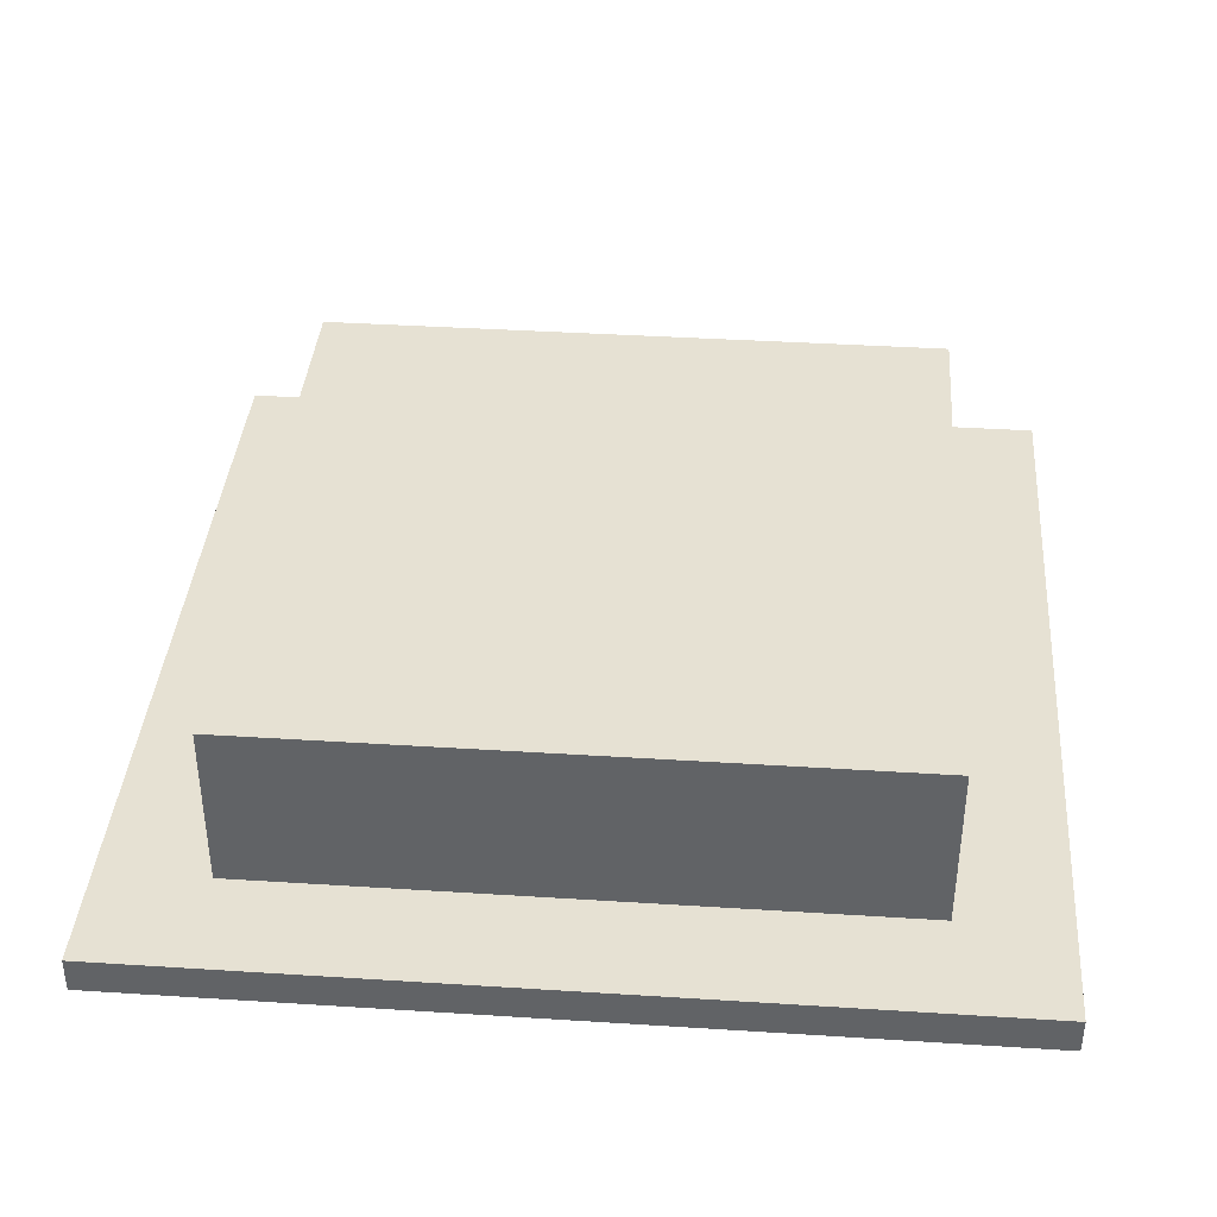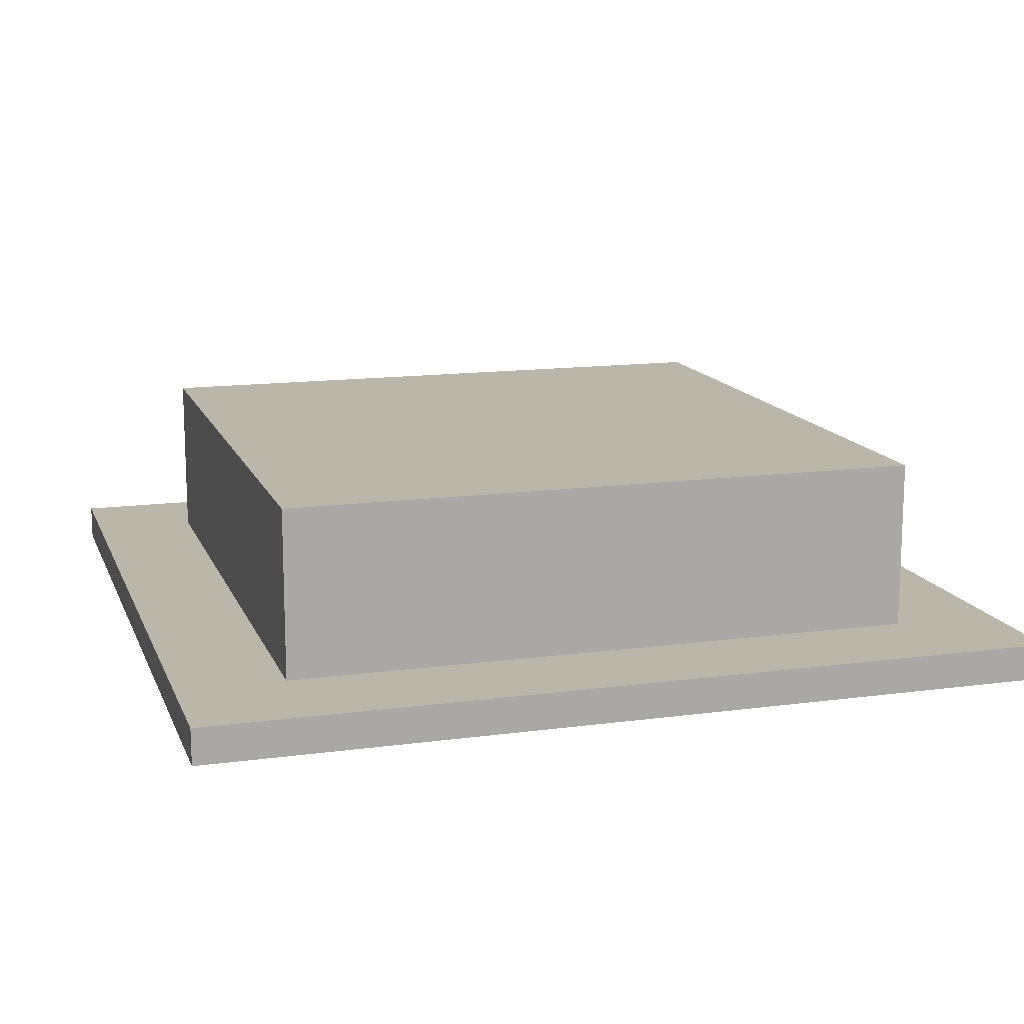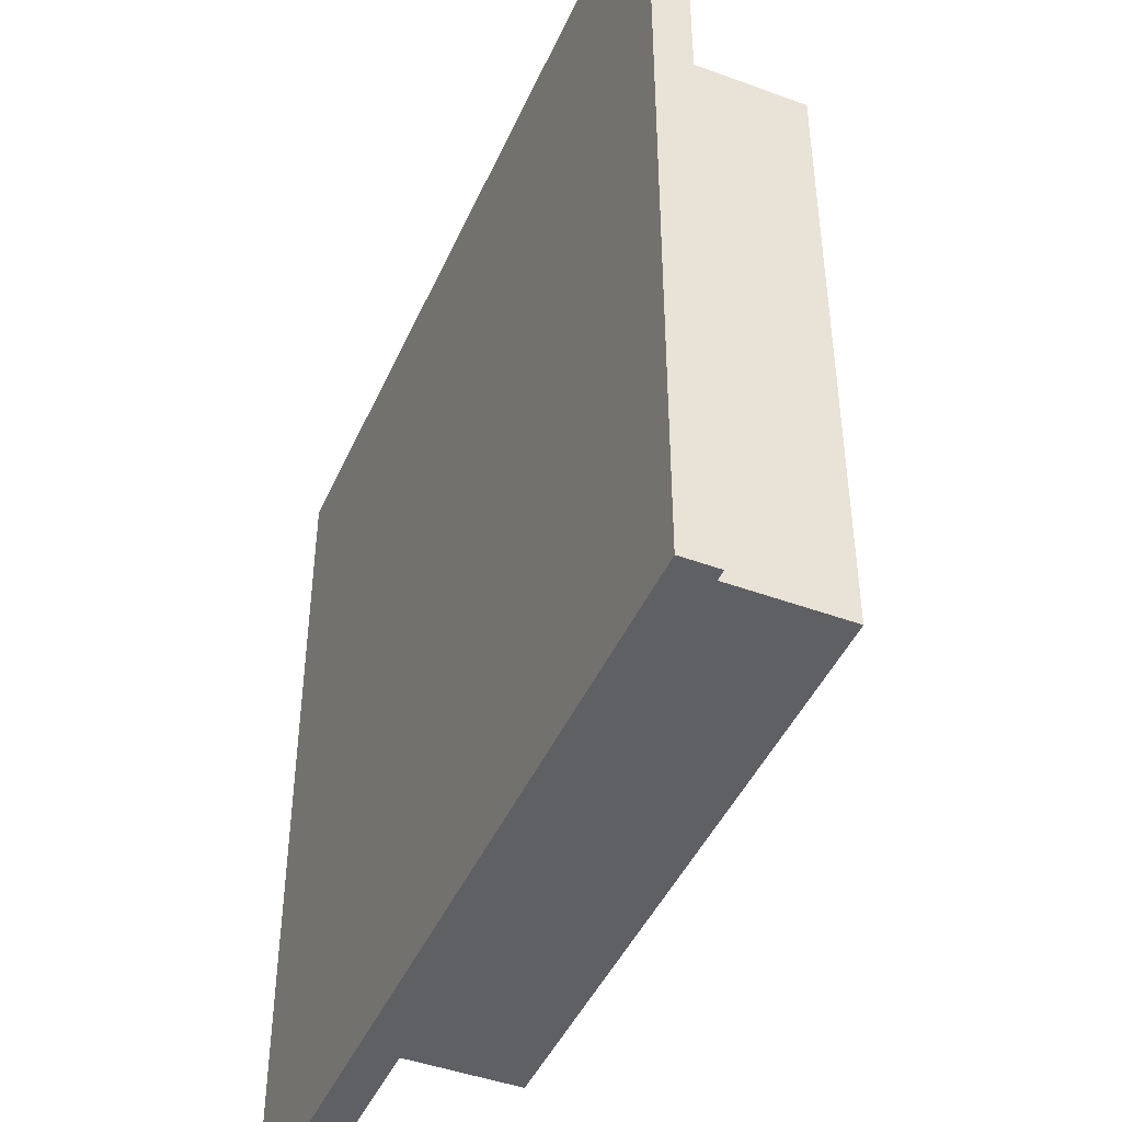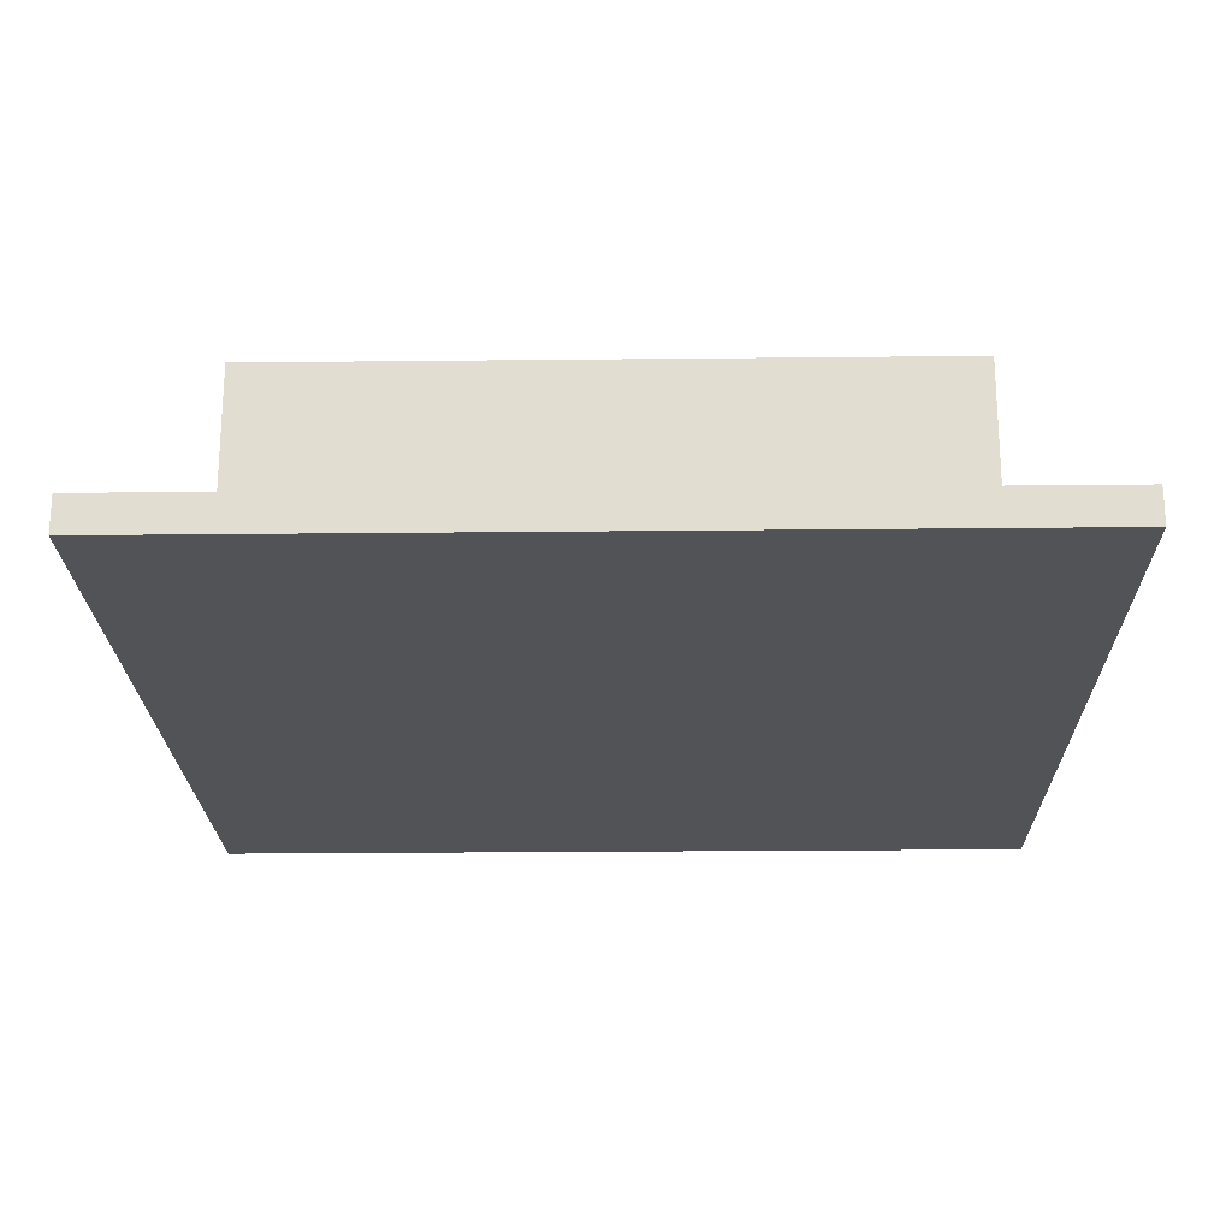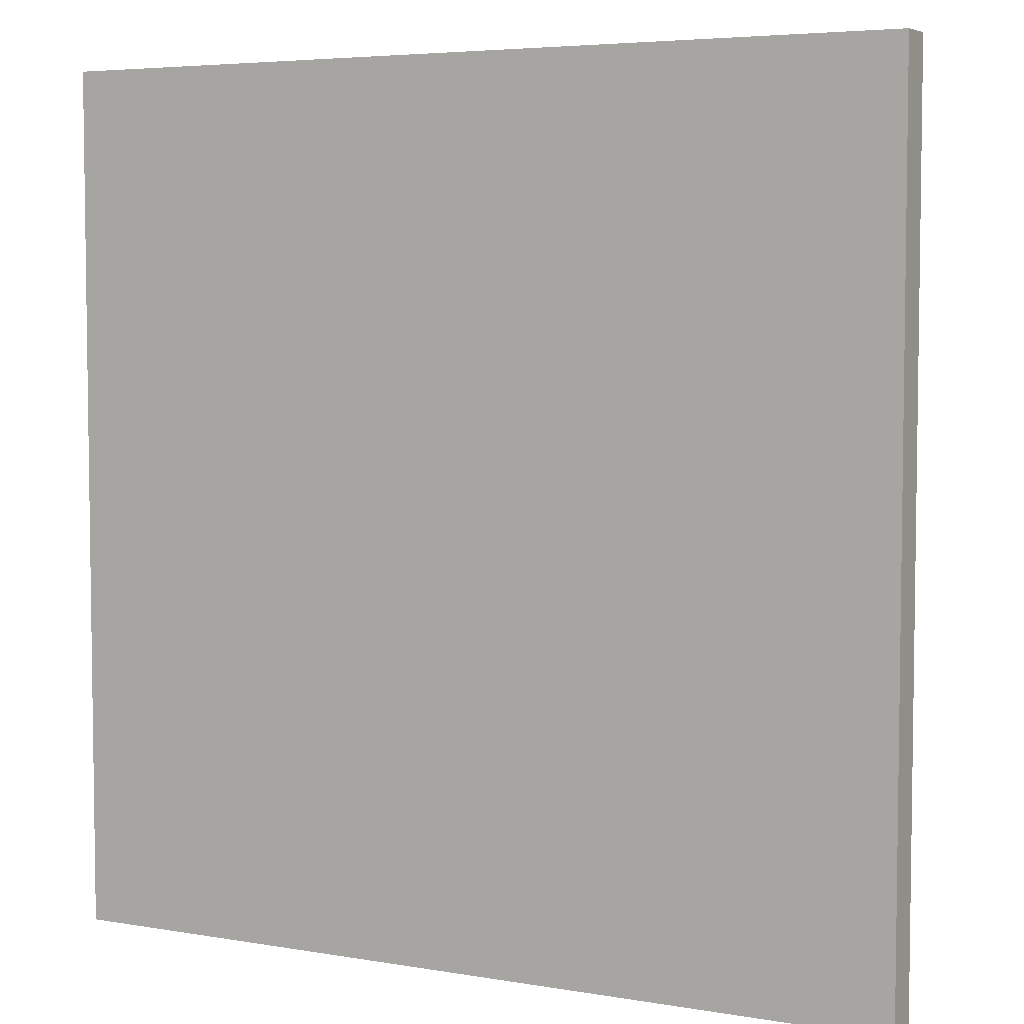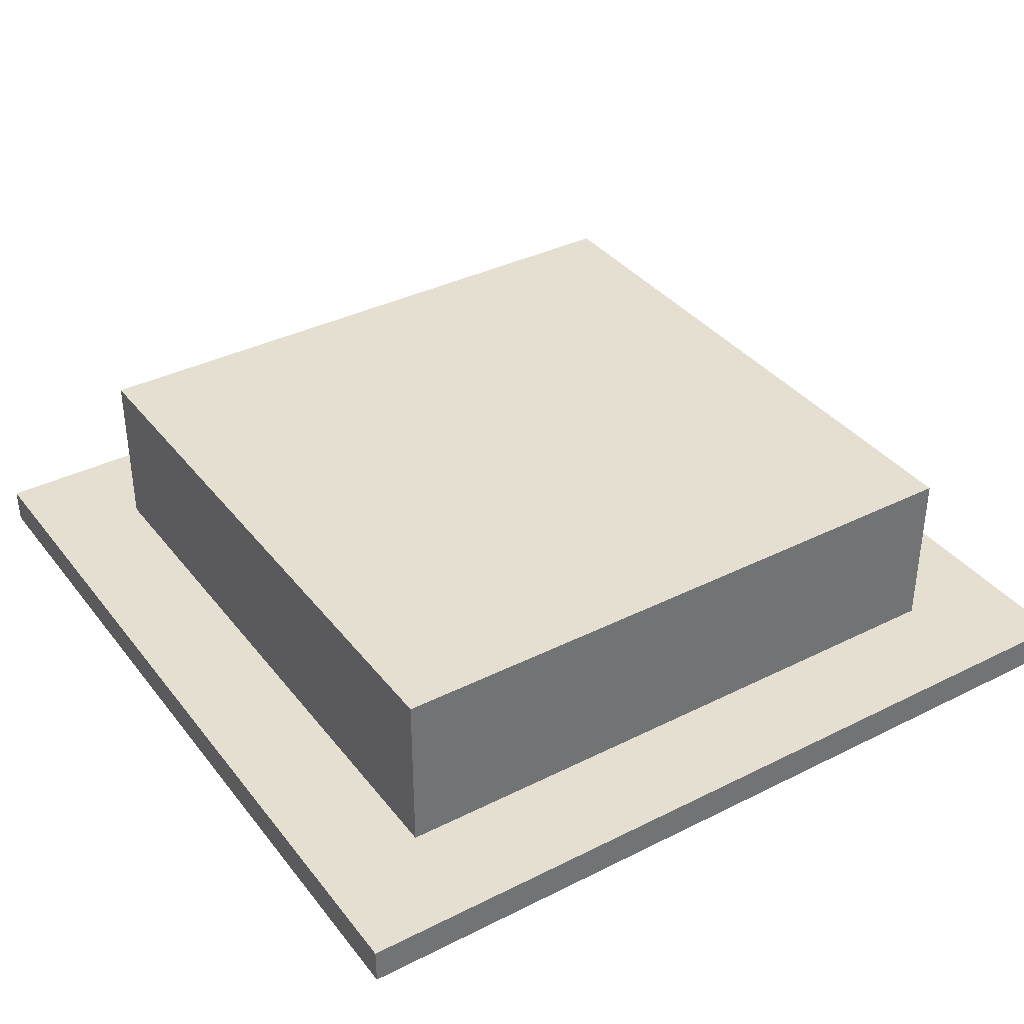
<metadata>
{"format":"obj","ext":"obj","renderer":"f3d","projection":"perspective","resolution":1024,"background":"white","views":[{"elev":38.7,"azim":-175.4,"up":"+Y"},{"elev":13.9,"azim":-106.8,"up":"+Y"},{"elev":-45.0,"azim":66.9,"up":"+Z"},{"elev":-21.9,"azim":91.1,"up":"+Y"},{"elev":5.1,"azim":28.3,"up":"+Z"},{"elev":36.7,"azim":147.0,"up":"+Y"}]}
</metadata>
<code>
o Plane
v -0.64 0 0.64
v 0.64 0 0.64
v -0.64 0 -0.64
v 0.64 0 -0.64
v -0.64 0.05356 0.64
v 0.64 0.05356 0.64
v -0.64 0.05356 -0.64
v 0.64 0.05356 -0.64
v 0.48 0.3052 0.48
v 0.48 0.05356 0.48
v -0.48 0.05356 0.48
v -0.48 0.05356 -0.48
v 0.48 0.05356 -0.48
v -0.48 0.3052 -0.48
v 0.48 0.3052 -0.48
v -0.48 0.3052 0.48
v 0.48 0.05356 -0.48
v -0.48 0.05356 -0.48
v -0.48 0.05356 0.48
v 0.48 0.05356 0.48
f 3 4 2
f 3 7 8
f 4 8 6
f 2 6 5
f 1 5 7
f 5 6 20
f 11 16 14
f 13 17 10
f 12 18 17
f 19 11 18
f 17 15 9
f 20 10 11
f 9 15 14
f 10 9 16
f 18 14 15
f 12 13 8
f 19 12 7
f 13 20 6
f 1 3 2
f 4 3 8
f 2 4 6
f 1 2 5
f 3 1 7
f 19 5 20
f 18 11 14
f 20 13 10
f 13 12 17
f 12 19 18
f 10 17 9
f 19 20 11
f 16 9 14
f 11 10 16
f 17 18 15
f 7 12 8
f 5 19 7
f 8 13 6

</code>
